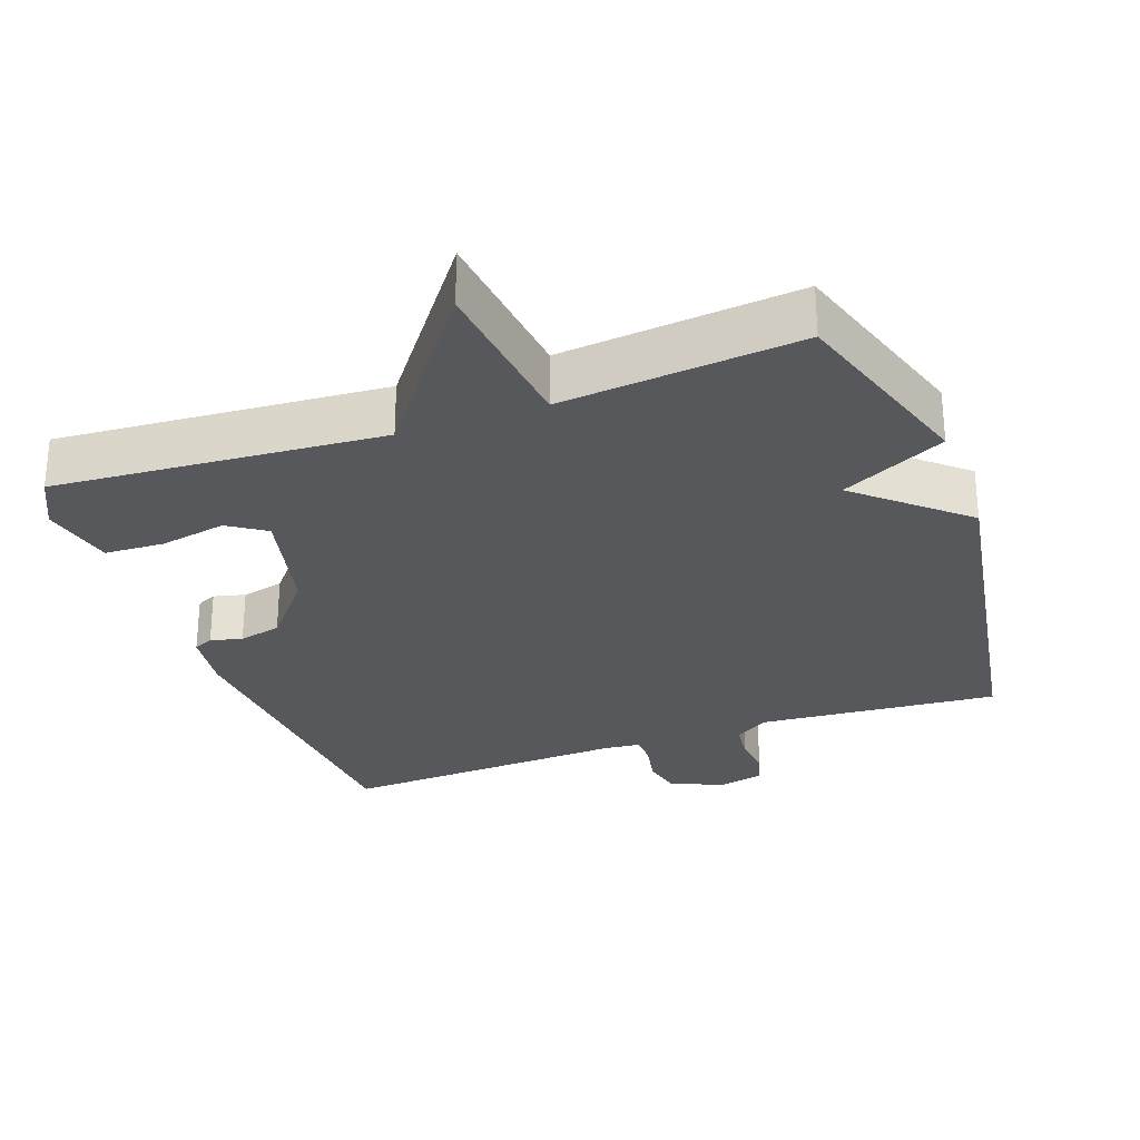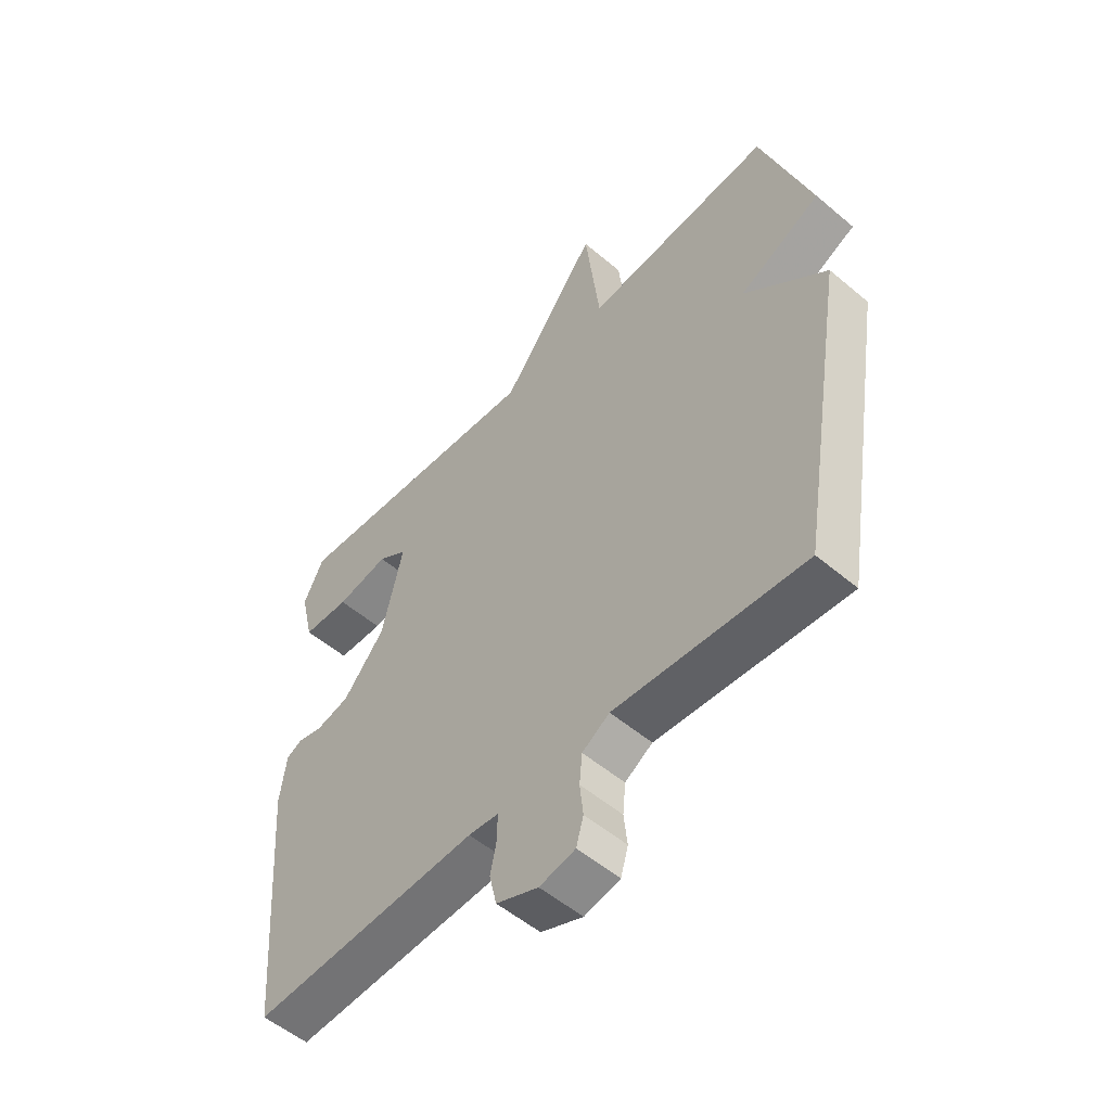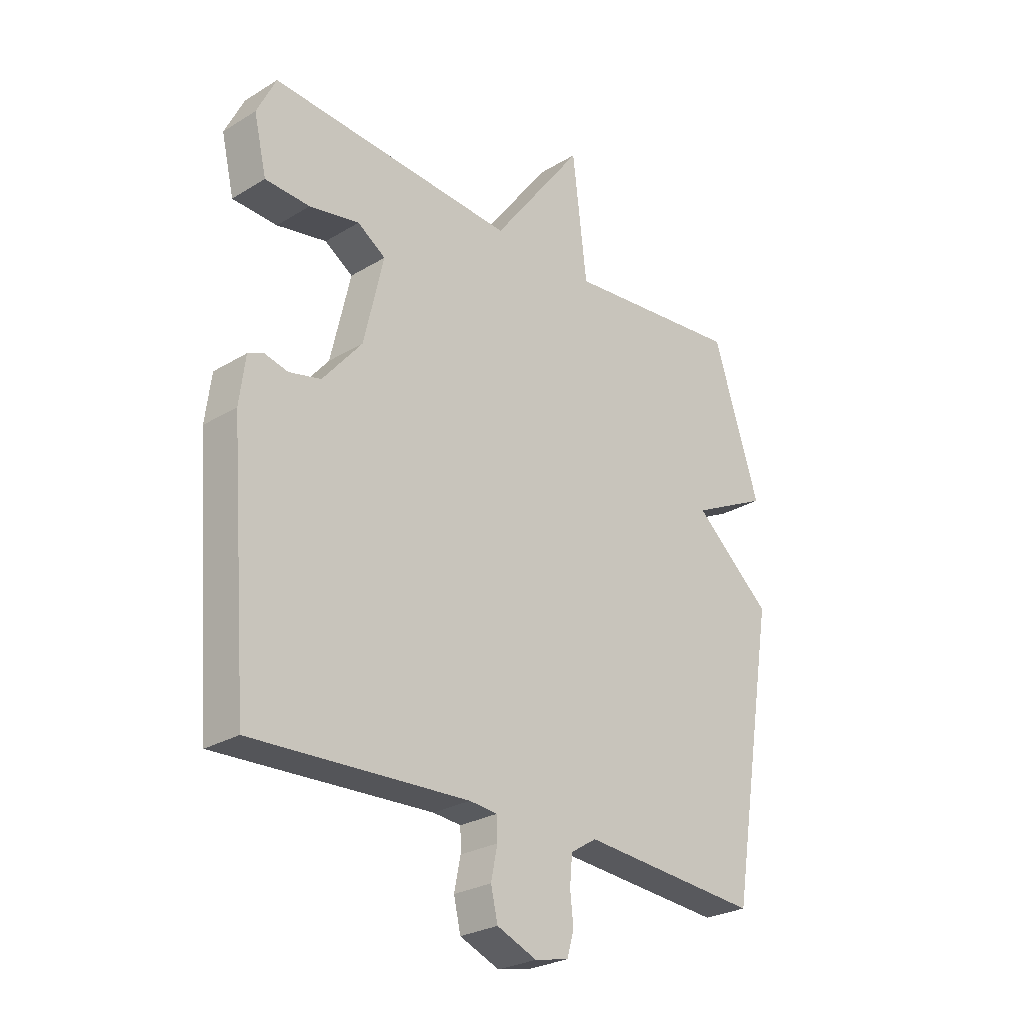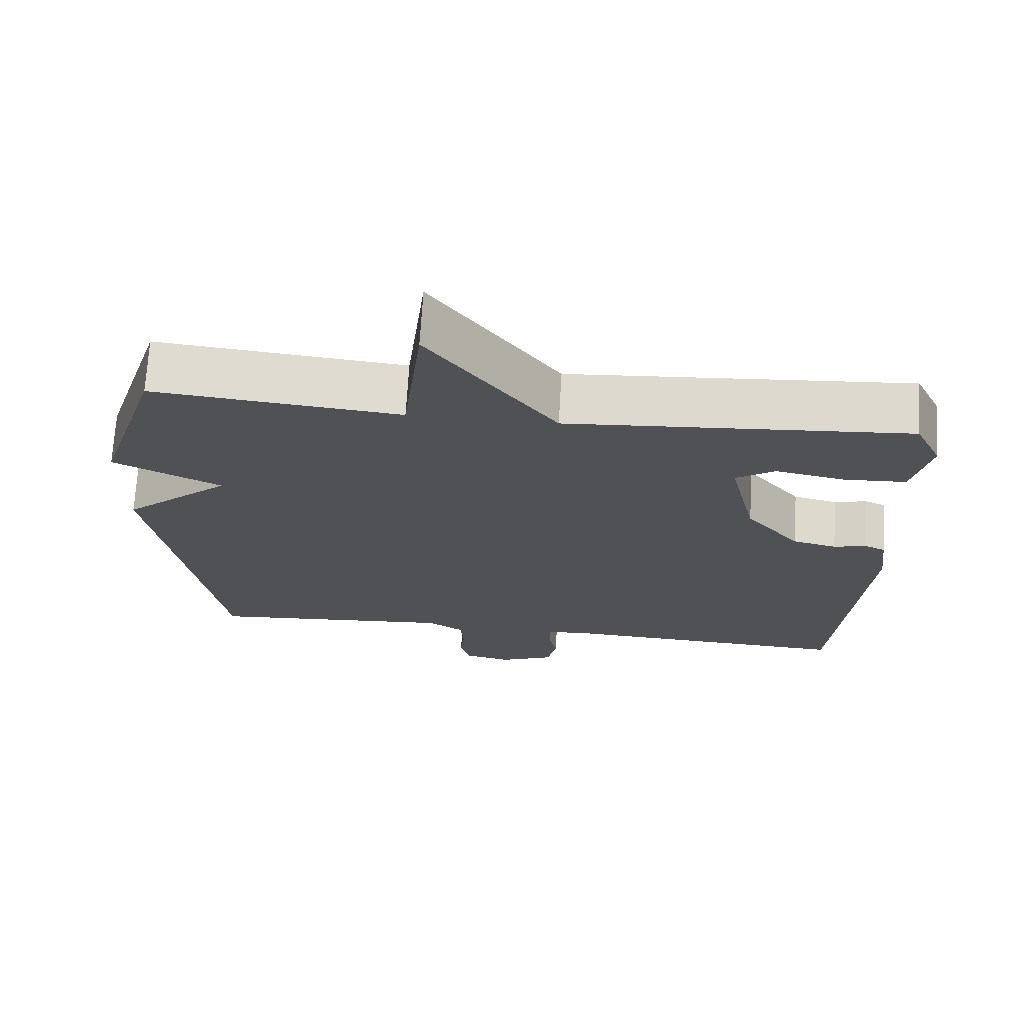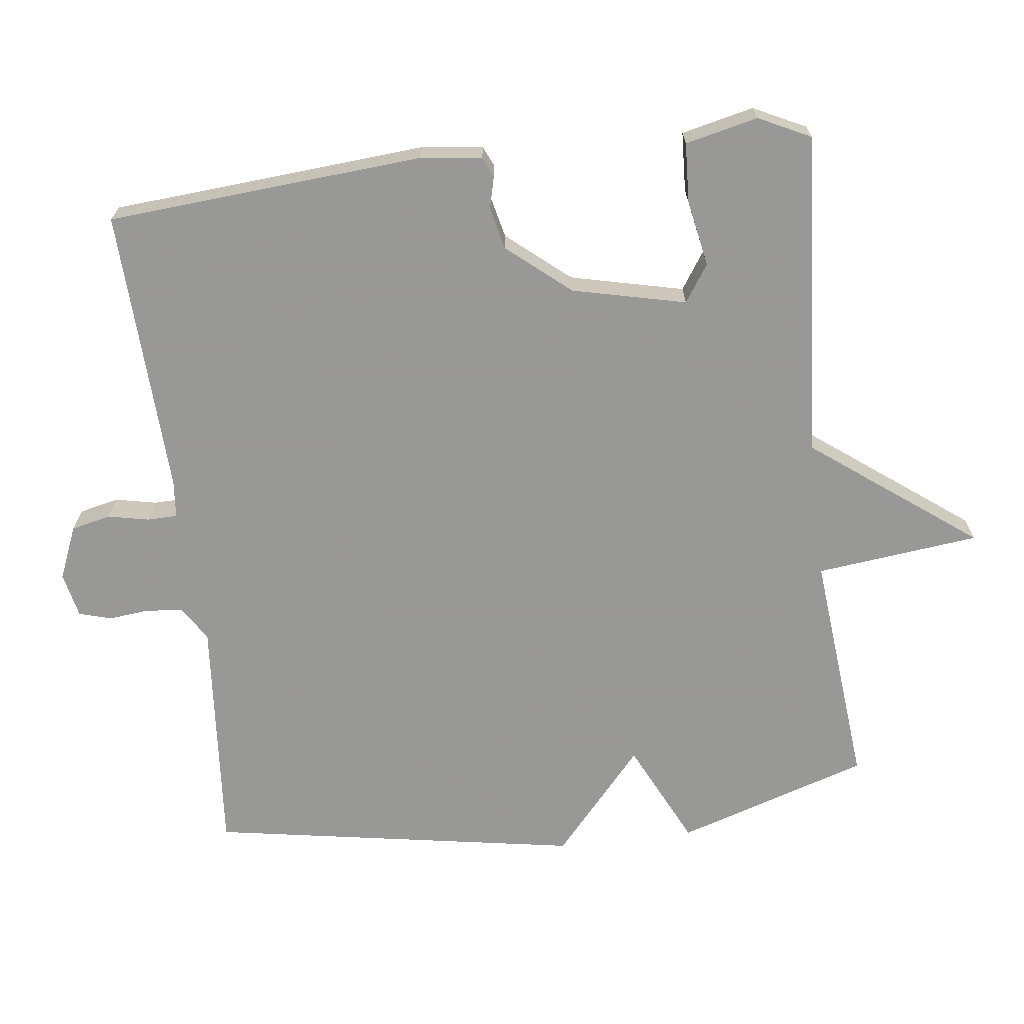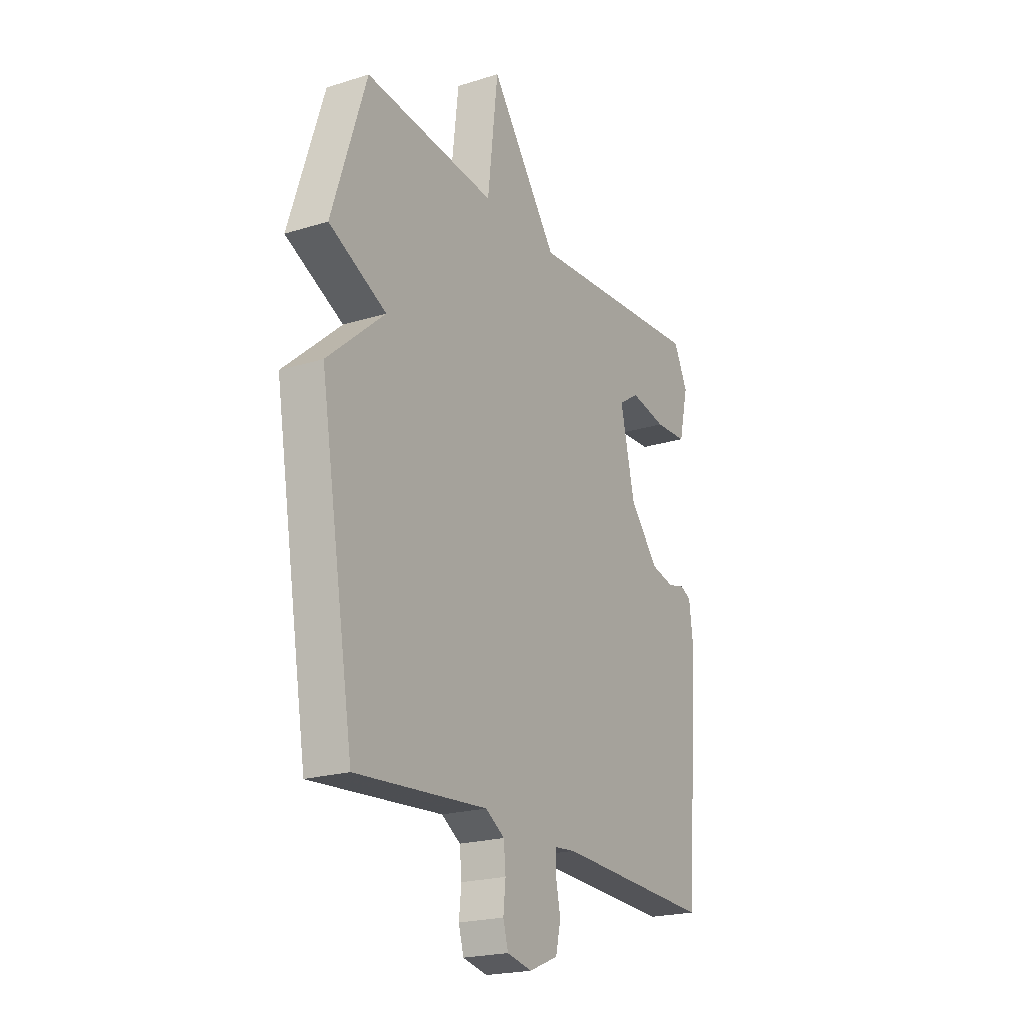
<metadata>
{"format":"obj","ext":"obj","renderer":"f3d","projection":"perspective","resolution":1024,"background":"white","views":[{"elev":-28.6,"azim":19.7,"up":"+Y"},{"elev":-53.8,"azim":48.0,"up":"+Z"},{"elev":-26.7,"azim":-46.6,"up":"+Z"},{"elev":70.5,"azim":-176.6,"up":"+Z"},{"elev":-68.5,"azim":-83.2,"up":"+Y"},{"elev":-21.2,"azim":119.1,"up":"+Z"}]}
</metadata>
<code>
v -0.5 0.07 -0.5
v -0.536 0.07 -0.051
v -0.525 0.07 0.036
v -0.497 0.07 0.049
v -0.452 0.07 0.038
v -0.392 0.07 0.052
v -0.318 0.07 0.141
v -0.281 0.07 0.302
v -0.334 0.07 0.337
v -0.428 0.07 0.319
v -0.512 0.07 0.323
v -0.536 0.07 0.426
v -0.5 0.07 0.5
v -0.037 0.07 0.467
v 0.136 0.07 0.699
v 0.163 0.07 0.467
v 0.5 0.07 0.5
v 0.588 0.07 0.227
v 0.441 0.07 0.155
v 0.588 0.07 0.027
v 0.5 0.07 -0.5
v 0.161 0.07 -0.473
v 0.112 0.07 -0.504
v 0.107 0.07 -0.557
v 0.113 0.07 -0.614
v 0.1 0.07 -0.66
v 0.036 0.07 -0.674
v -0.039 0.07 -0.643
v -0.052 0.07 -0.587
v -0.04 0.07 -0.528
v -0.041 0.07 -0.486
v -0.094 0.07 -0.481
v -0.5 0 -0.5
v -0.536 0 -0.051
v -0.525 0 0.036
v -0.497 0 0.049
v -0.452 0 0.038
v -0.392 0 0.052
v -0.318 0 0.141
v -0.281 0 0.302
v -0.334 0 0.337
v -0.428 0 0.319
v -0.512 0 0.323
v -0.536 0 0.426
v -0.5 0 0.5
v -0.037 0 0.467
v 0.136 0 0.699
v 0.163 0 0.467
v 0.5 0 0.5
v 0.588 0 0.227
v 0.441 0 0.155
v 0.588 0 0.027
v 0.5 0 -0.5
v 0.161 0 -0.473
v 0.112 0 -0.504
v 0.107 0 -0.557
v 0.113 0 -0.614
v 0.1 0 -0.66
v 0.036 0 -0.674
v -0.039 0 -0.643
v -0.052 0 -0.587
v -0.04 0 -0.528
v -0.041 0 -0.486
v -0.094 0 -0.481
f 28 29 30
f 27 28 30
f 26 27 30
f 25 26 30
f 24 25 30
f 23 24 30 31
f 22 23 31
f 19 20 21 22
f 19 22 31 32
f 16 17 18 19
f 14 15 16
f 19 32 1
f 16 19 1
f 14 16 1
f 12 13 14
f 11 12 14
f 10 11 14
f 9 10 14
f 3 4 5
f 2 3 5
f 1 2 5
f 1 5 6
f 14 1 6 7
f 8 9 14
f 7 8 14
f 62 61 60
f 62 60 59
f 62 59 58
f 62 58 57
f 62 57 56
f 63 62 56 55
f 63 55 54
f 54 53 52 51
f 64 63 54 51
f 51 50 49 48
f 48 47 46
f 33 64 51
f 33 51 48
f 33 48 46
f 46 45 44
f 46 44 43
f 46 43 42
f 46 42 41
f 37 36 35
f 37 35 34
f 37 34 33
f 38 37 33
f 39 38 33 46
f 46 41 40
f 46 40 39
f 1 33 34 2
f 2 34 35 3
f 3 35 36 4
f 4 36 37 5
f 5 37 38 6
f 6 38 39 7
f 7 39 40 8
f 8 40 41 9
f 9 41 42 10
f 10 42 43 11
f 11 43 44 12
f 12 44 45 13
f 13 45 46 14
f 14 46 47 15
f 15 47 48 16
f 16 48 49 17
f 17 49 50 18
f 18 50 51 19
f 19 51 52 20
f 20 52 53 21
f 21 53 54 22
f 22 54 55 23
f 23 55 56 24
f 24 56 57 25
f 25 57 58 26
f 26 58 59 27
f 27 59 60 28
f 28 60 61 29
f 29 61 62 30
f 30 62 63 31
f 31 63 64 32
f 32 64 33 1

</code>
